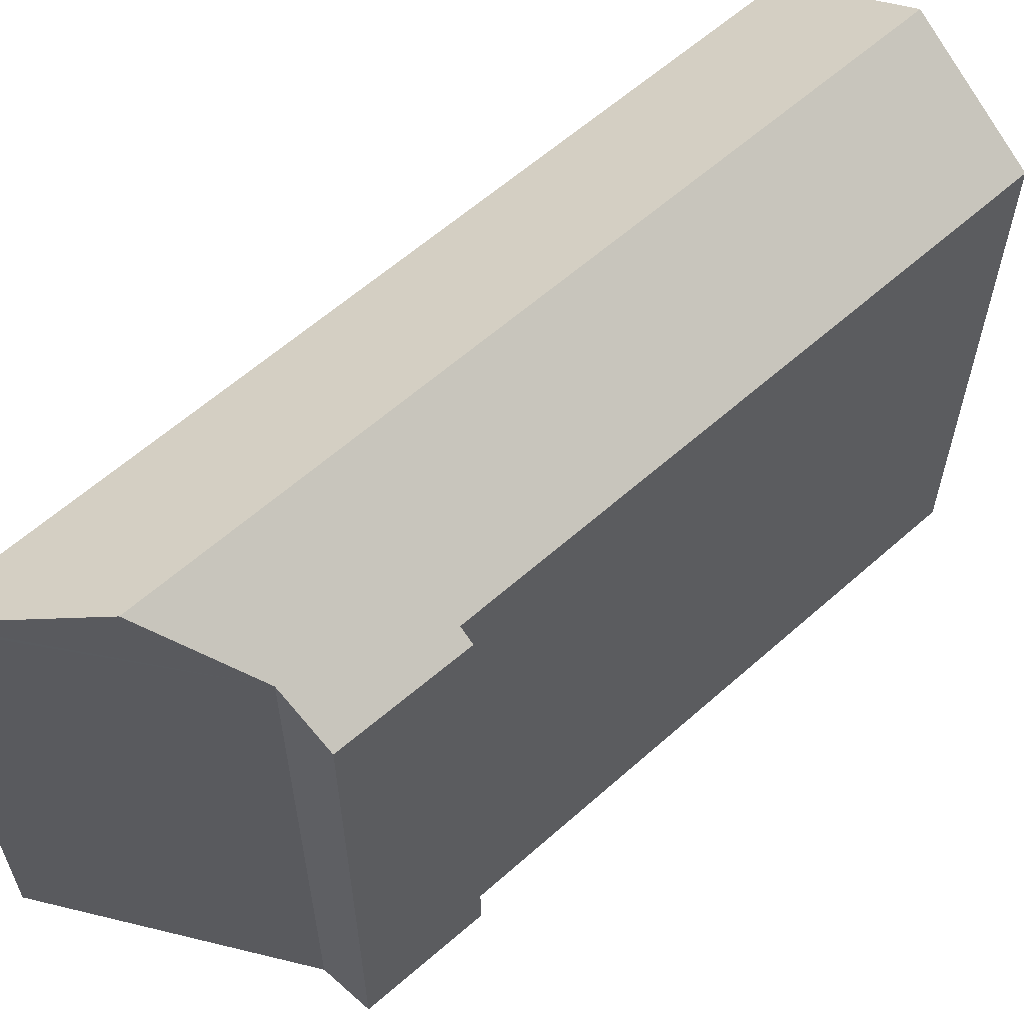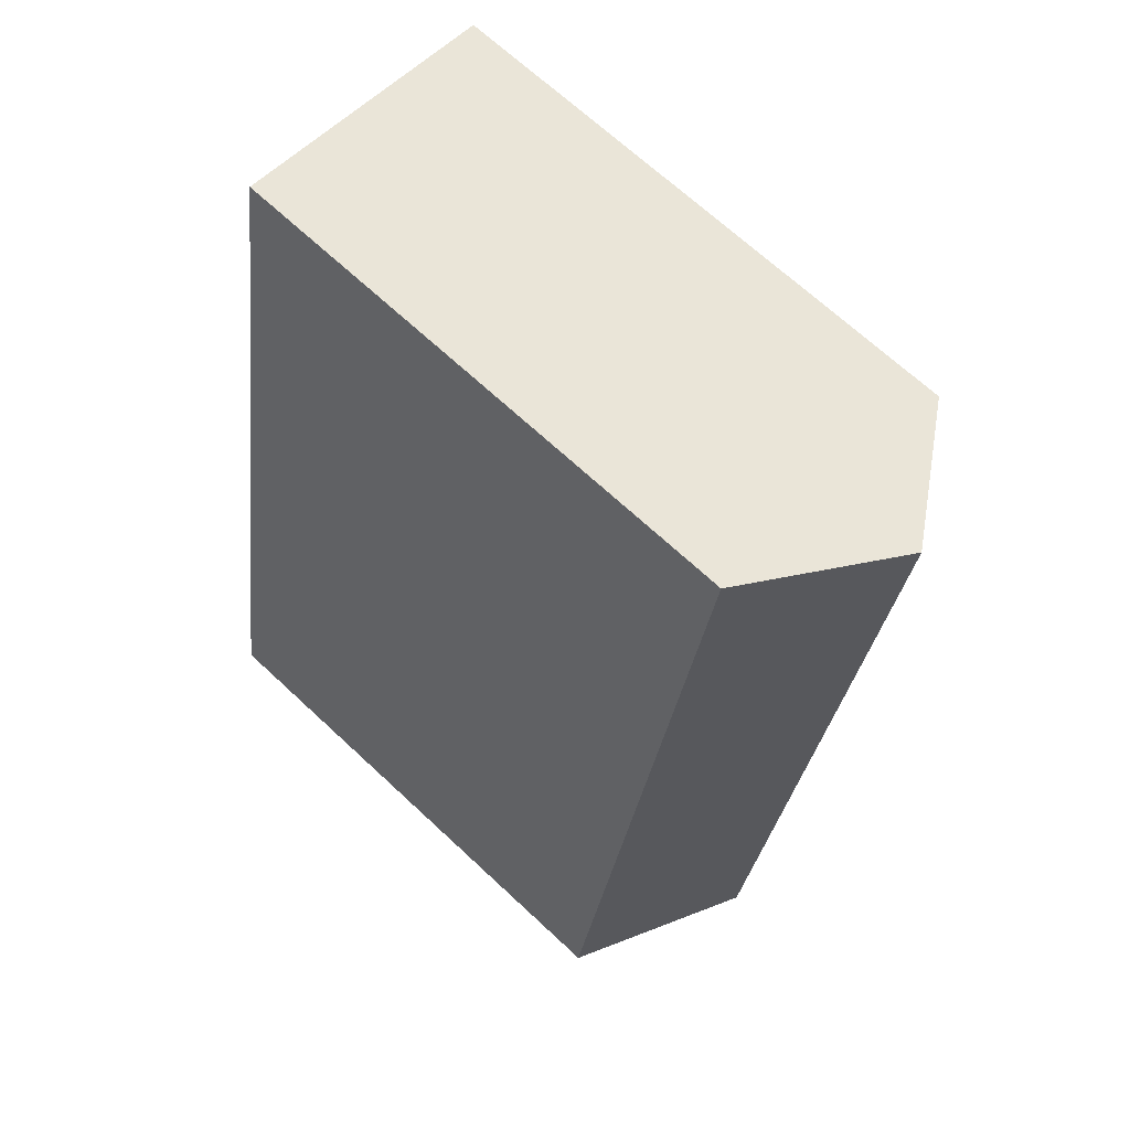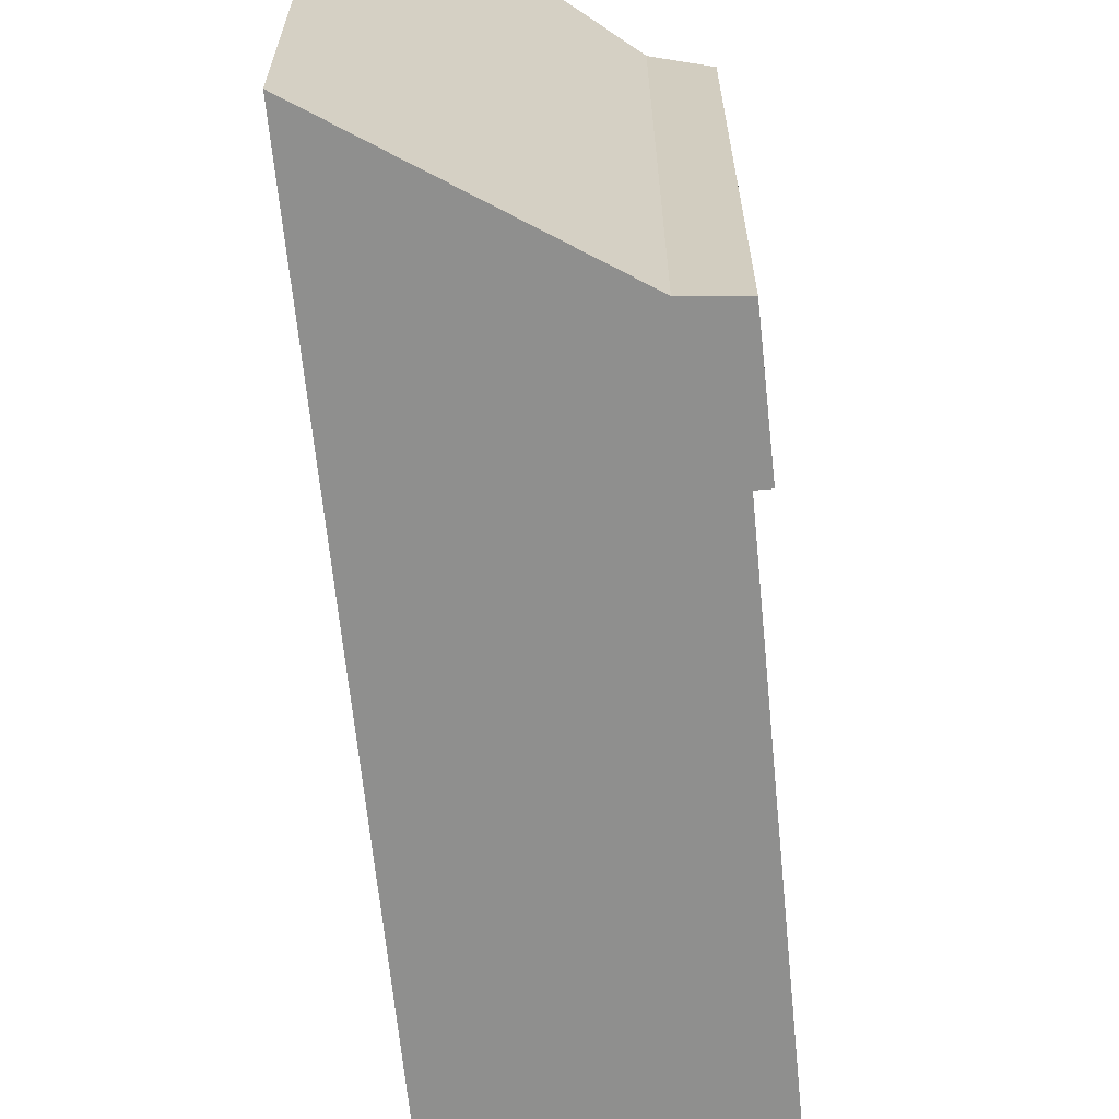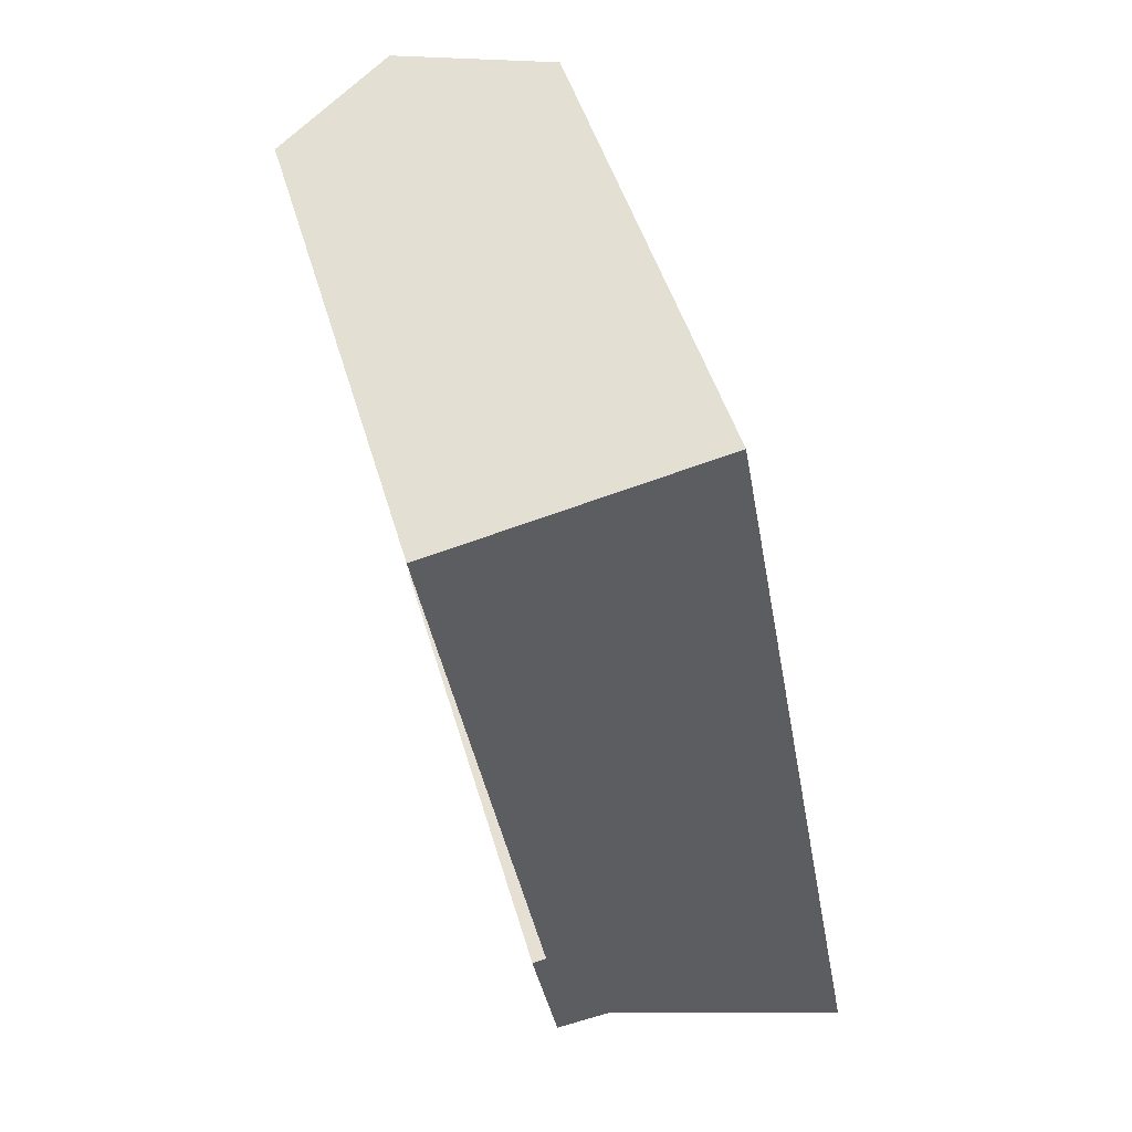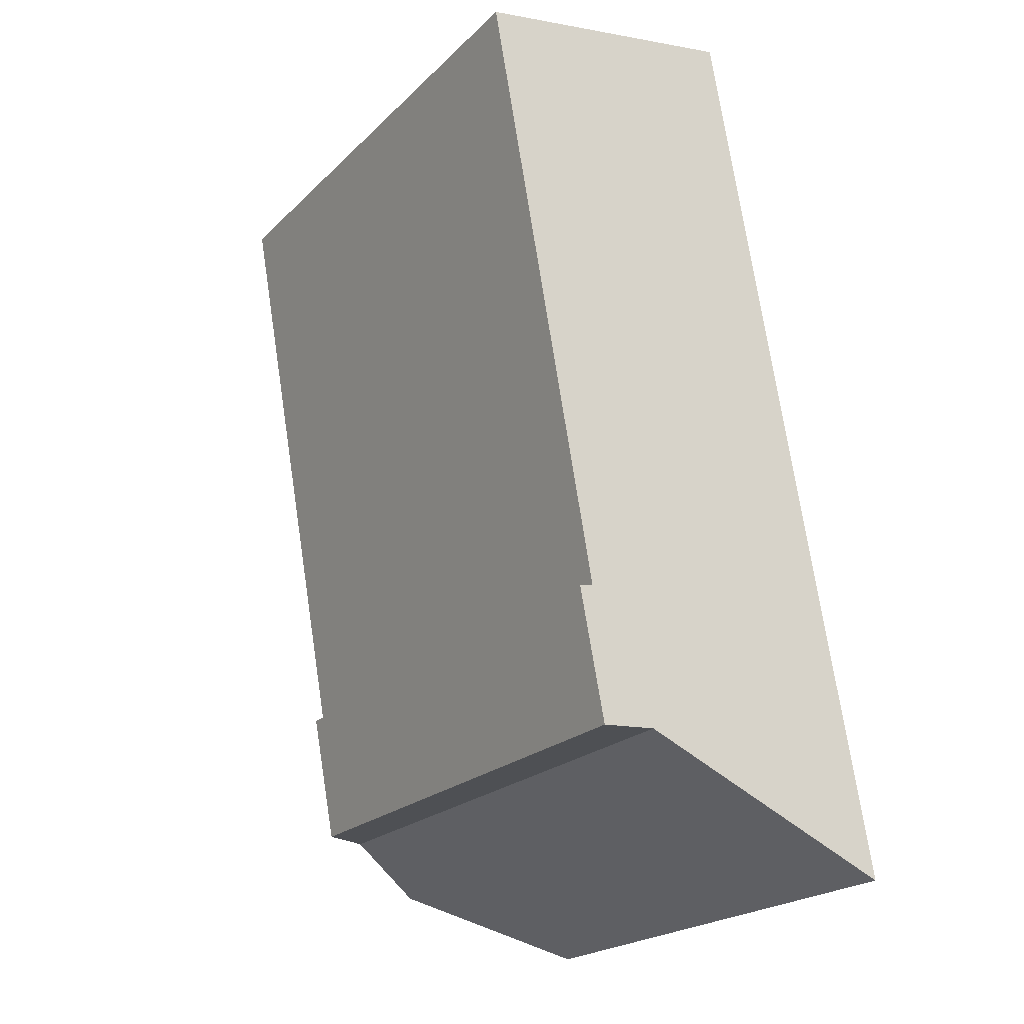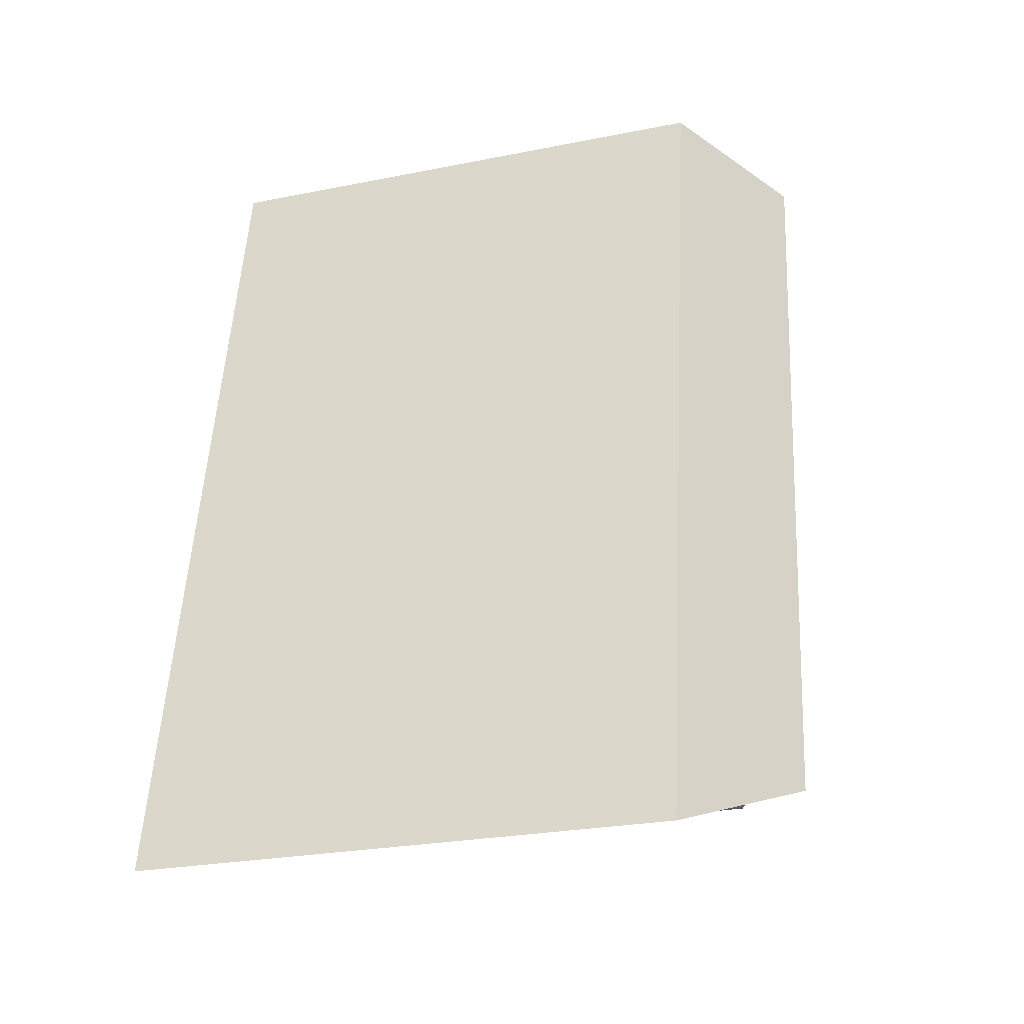
<metadata>
{"format":"obj","ext":"obj","renderer":"f3d","projection":"perspective","resolution":1024,"background":"white","views":[{"elev":60.3,"azim":-142.5,"up":"+Y"},{"elev":68.7,"azim":133.0,"up":"+Z"},{"elev":-65.3,"azim":175.4,"up":"+Y"},{"elev":47.1,"azim":-15.7,"up":"+Z"},{"elev":-21.8,"azim":-32.0,"up":"+Z"},{"elev":-26.3,"azim":107.4,"up":"+Z"}]}
</metadata>
<code>
v  4.054 19.77 0.761
v  3.37 17.15 -18.68
v  0 17.15 1.05e-15
v  8.511 19.77 -24.02
v  5.419 17.98 -22.68
v  3.551 16.89 -21.98
v  5.208 17.85 -22.7
v  3.713 16.9 -22.82
v  2.931 16.87 -18.75
v  13.55 16.86 -26.21
v  8.264 17.05 1.552
v  8.552 16.86 1.606
v  13.15 17.09 -26.04
v  0 0 0
v  8.552 -9.834e-17 1.606
v  4.054 -4.66e-17 0.761
v  8.264 -9.503e-17 1.552
v  3.37 1.144e-15 -18.68
v  2.931 1.148e-15 -18.75
v  13.55 1.605e-15 -26.21
v  13.15 1.594e-15 -26.04
v  8.511 1.471e-15 -24.02
v  5.419 1.389e-15 -22.68
v  3.713 1.397e-15 -22.82
v  5.208 1.39e-15 -22.7
v  3.551 1.346e-15 -21.98
g defaultobject
f 1 2 3
f 2 1 4
f 2 4 5
f 2 5 6
f 6 5 7
f 6 7 8
f 6 9 2
f 10 11 12
f 11 10 1
f 1 10 13
f 1 13 4
f 3 11 1
f 11 3 14
f 11 14 12
f 12 14 15
f 15 14 16
f 15 16 17
f 9 18 2
f 18 9 19
f 15 10 12
f 10 15 20
f 13 5 4
f 5 13 10
f 5 10 20
f 5 20 21
f 5 21 22
f 5 22 23
f 23 7 5
f 7 23 8
f 8 23 24
f 24 23 25
f 24 6 8
f 6 24 9
f 9 24 19
f 19 24 26
f 18 3 2
f 3 18 14
f 15 21 20
f 21 15 22
f 22 15 23
f 23 15 26
f 26 15 18
f 26 18 19
f 18 15 16
f 18 16 14
f 16 15 17
f 25 26 24
f 26 25 23

</code>
